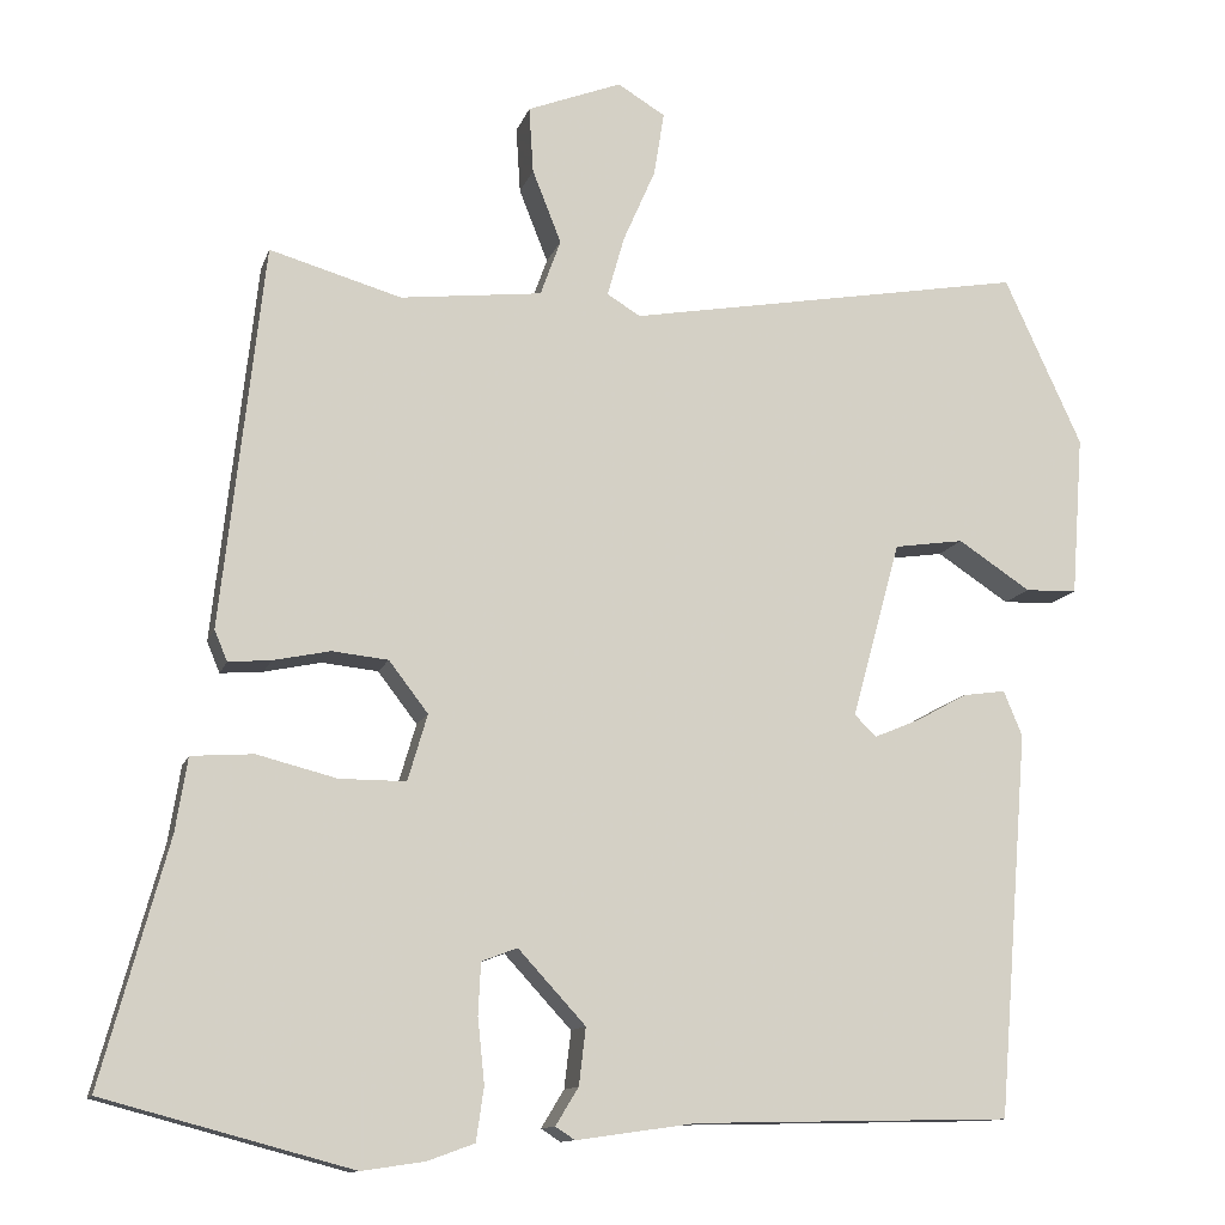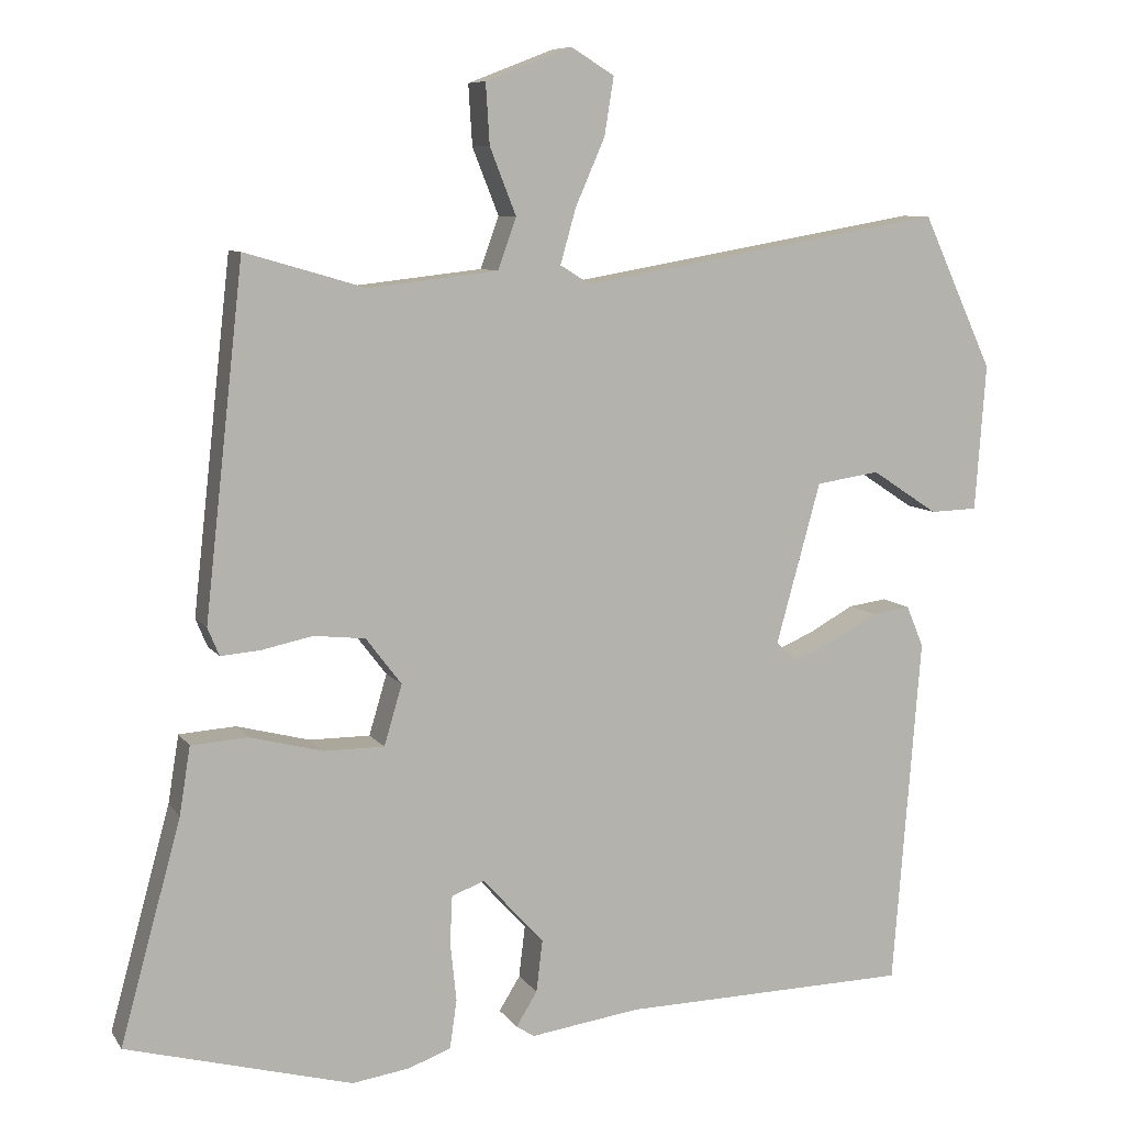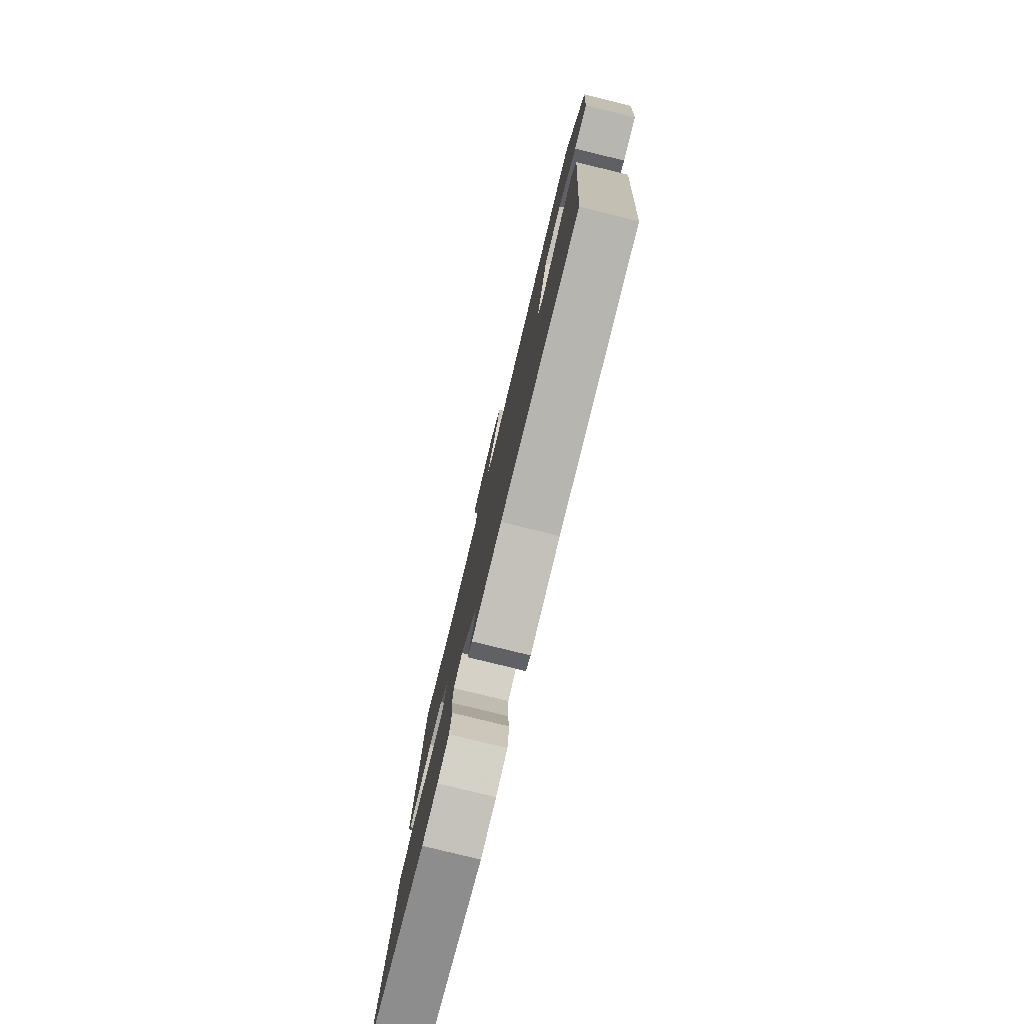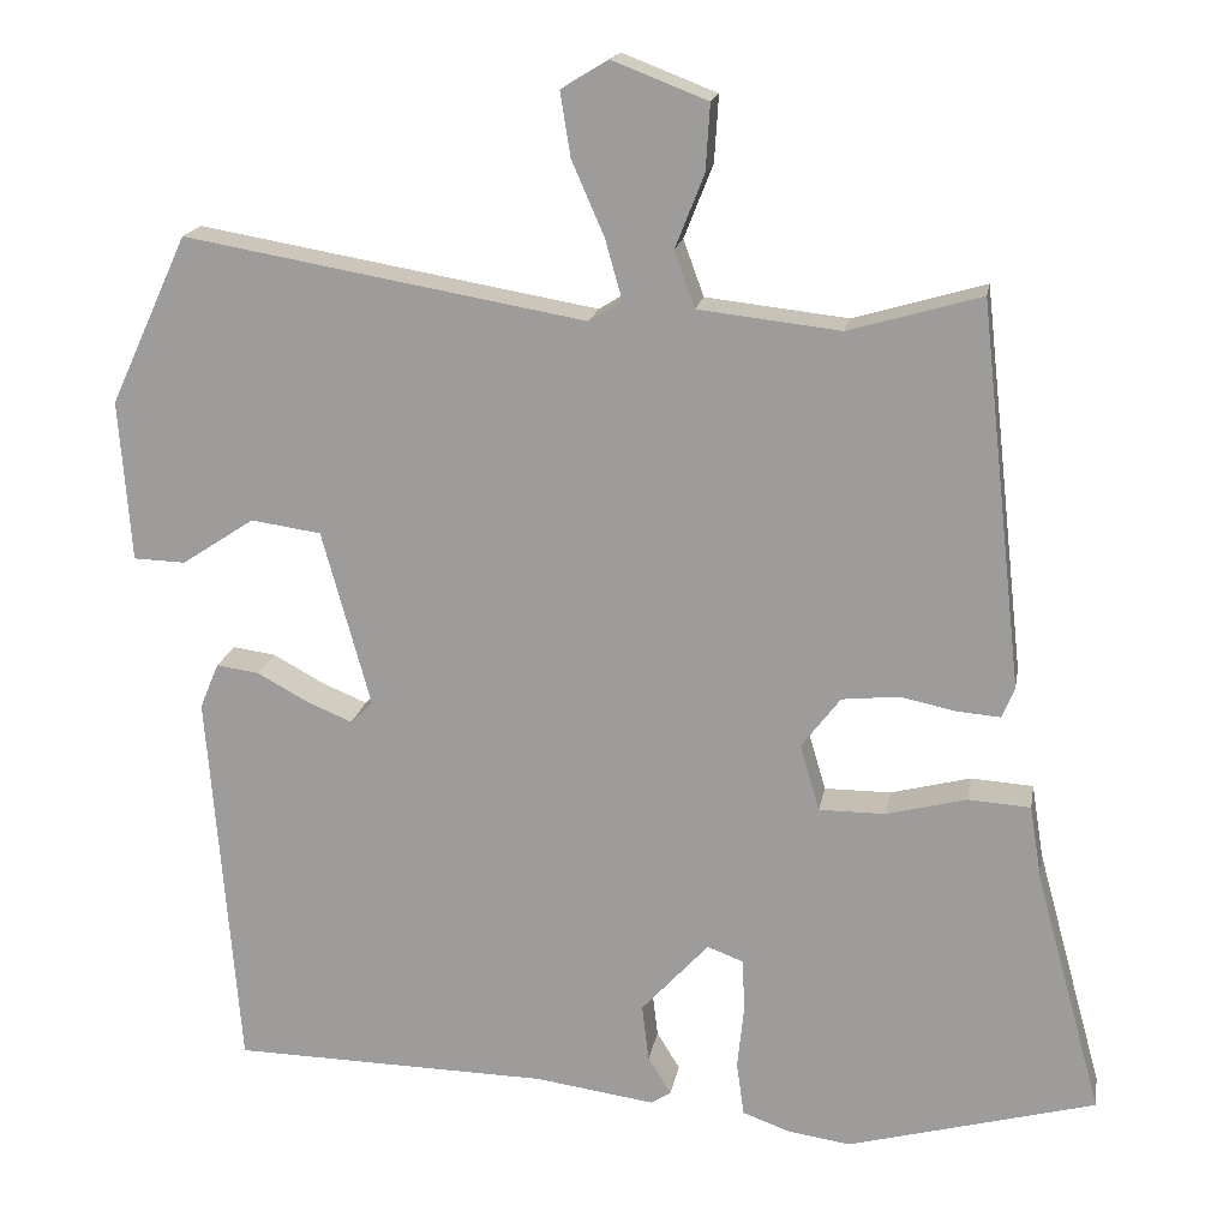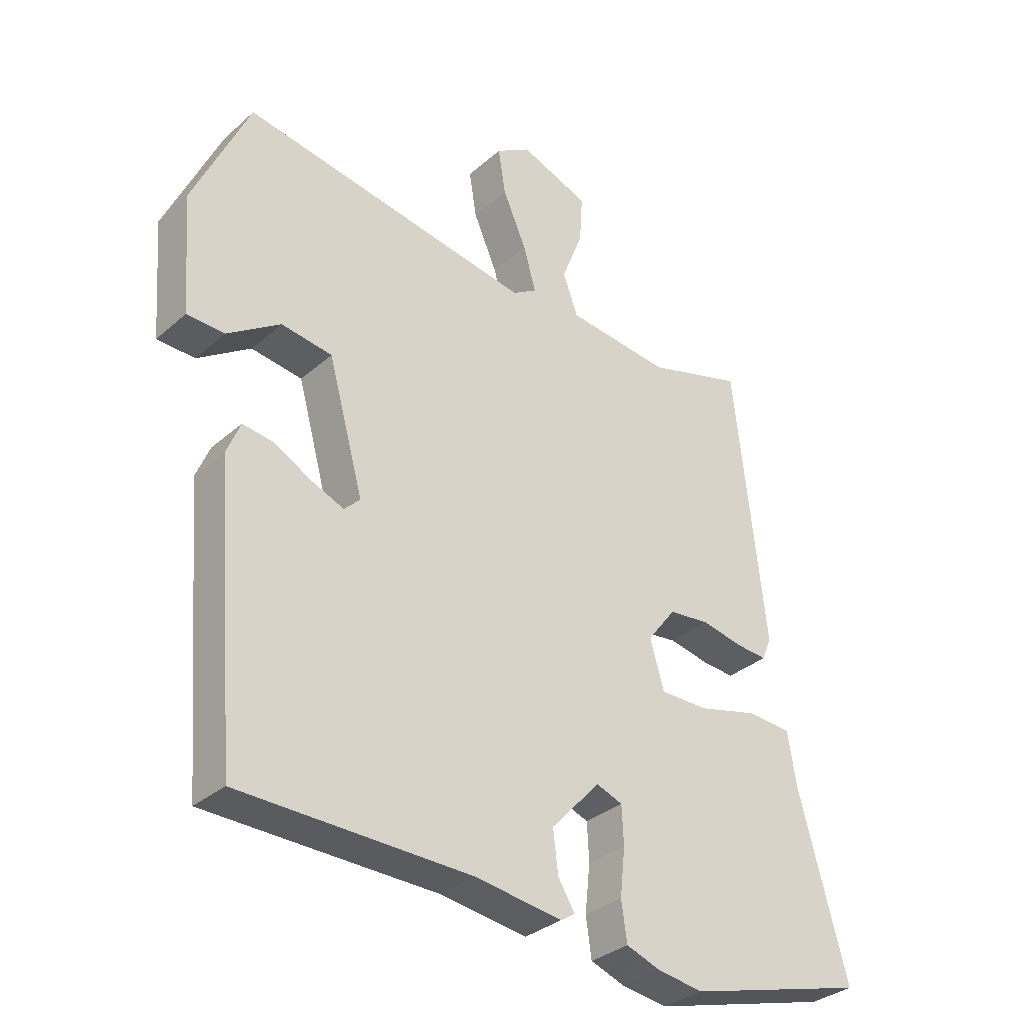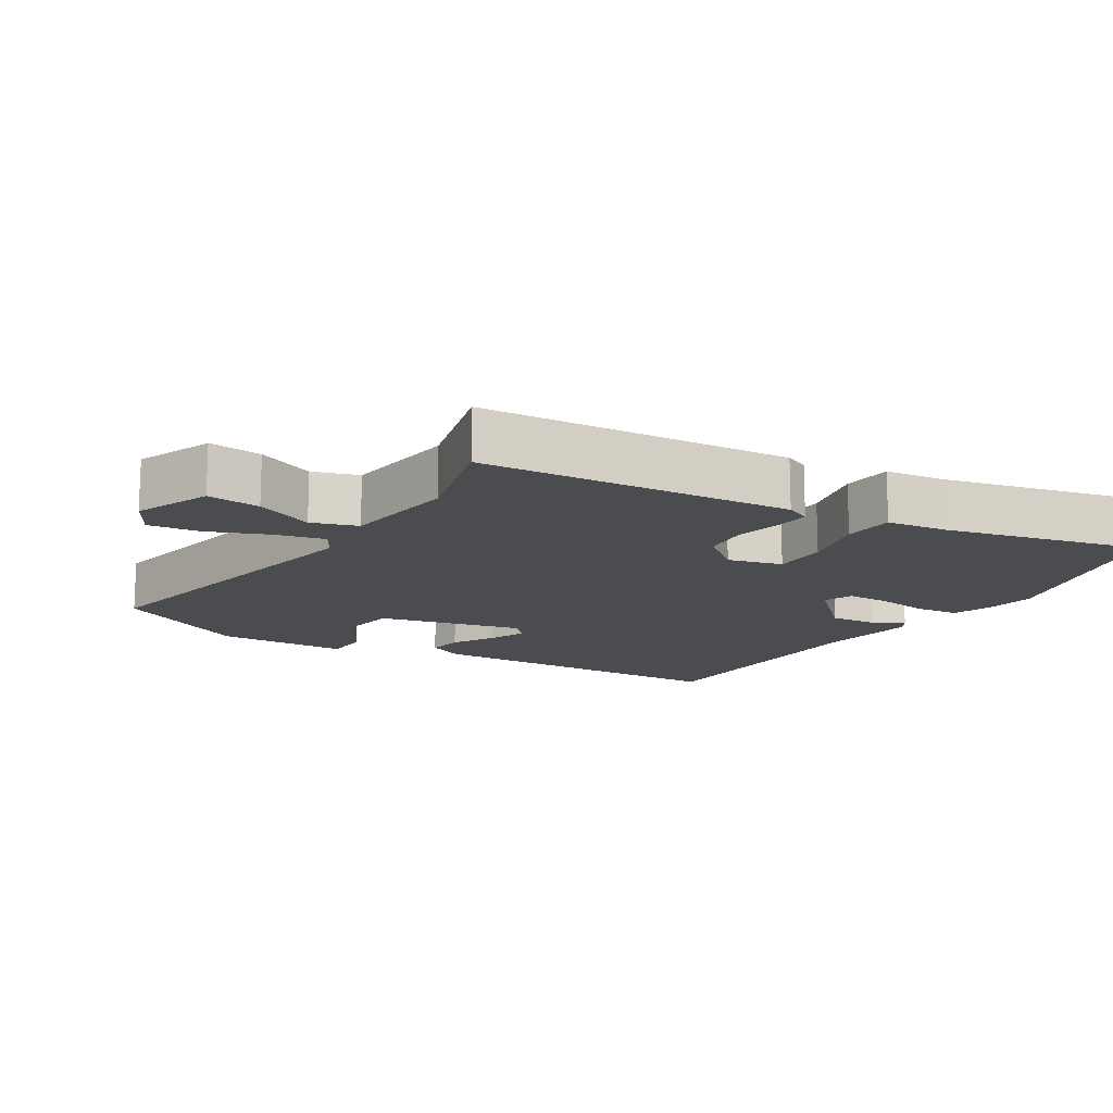
<metadata>
{"format":"obj","ext":"obj","renderer":"f3d","projection":"perspective","resolution":1024,"background":"white","views":[{"elev":-12.1,"azim":165.4,"up":"+Z"},{"elev":8.2,"azim":160.4,"up":"+Z"},{"elev":-79.8,"azim":-103.8,"up":"+Z"},{"elev":17.6,"azim":9.7,"up":"+Z"},{"elev":-32.6,"azim":-39.7,"up":"+Z"},{"elev":-15.0,"azim":56.6,"up":"+Y"}]}
</metadata>
<code>
v -0.452 0.07 0.539
v 0.018 0.07 0.457
v 0.057 0.07 0.481
v 0.037 0.07 0.552
v -0.001 0.07 0.639
v -0.013 0.07 0.714
v 0.043 0.07 0.748
v 0.154 0.07 0.705
v 0.149 0.07 0.627
v 0.115 0.07 0.541
v 0.139 0.07 0.475
v 0.306 0.07 0.456
v 0.461 0.07 0.501
v 0.511 0.07 0.05
v 0.496 0.07 0.014
v 0.446 0.07 0.018
v 0.379 0.07 0.032
v 0.313 0.07 0.025
v 0.267 0.07 -0.035
v 0.29 0.07 -0.113
v 0.368 0.07 -0.113
v 0.462 0.07 -0.089
v 0.535 0.07 -0.094
v 0.549 0.07 -0.181
v 0.627 0.07 -0.466
v 0.336 0.07 -0.544
v 0.262 0.07 -0.533
v 0.207 0.07 -0.513
v 0.198 0.07 -0.45
v 0.206 0.07 -0.374
v 0.203 0.07 -0.313
v 0.161 0.07 -0.297
v 0.082 0.07 -0.383
v 0.09 0.07 -0.45
v 0.117 0.07 -0.494
v 0.094 0.07 -0.509
v -0.047 0.07 -0.489
v -0.419 0.07 -0.481
v -0.455 0.07 -0.029
v -0.433 0.07 0.024
v -0.383 0.07 0.017
v -0.323 0.07 -0.016
v -0.27 0.07 -0.038
v -0.244 0.07 -0.013
v -0.301 0.07 0.194
v -0.383 0.07 0.206
v -0.468 0.07 0.15
v -0.529 0.07 0.152
v -0.543 0.07 0.341
v -0.452 0 0.539
v 0.018 0 0.457
v 0.057 0 0.481
v 0.037 0 0.552
v -0.001 0 0.639
v -0.013 0 0.714
v 0.043 0 0.748
v 0.154 0 0.705
v 0.149 0 0.627
v 0.115 0 0.541
v 0.139 0 0.475
v 0.306 0 0.456
v 0.461 0 0.501
v 0.511 0 0.05
v 0.496 0 0.014
v 0.446 0 0.018
v 0.379 0 0.032
v 0.313 0 0.025
v 0.267 0 -0.035
v 0.29 0 -0.113
v 0.368 0 -0.113
v 0.462 0 -0.089
v 0.535 0 -0.094
v 0.549 0 -0.181
v 0.627 0 -0.466
v 0.336 0 -0.544
v 0.262 0 -0.533
v 0.207 0 -0.513
v 0.198 0 -0.45
v 0.206 0 -0.374
v 0.203 0 -0.313
v 0.161 0 -0.297
v 0.082 0 -0.383
v 0.09 0 -0.45
v 0.117 0 -0.494
v 0.094 0 -0.509
v -0.047 0 -0.489
v -0.419 0 -0.481
v -0.455 0 -0.029
v -0.433 0 0.024
v -0.383 0 0.017
v -0.323 0 -0.016
v -0.27 0 -0.038
v -0.244 0 -0.013
v -0.301 0 0.194
v -0.383 0 0.206
v -0.468 0 0.15
v -0.529 0 0.152
v -0.543 0 0.341
f 46 47 48 49
f 45 46 49 1
f 39 40 41 42
f 37 38 39 42
f 37 42 43
f 34 35 36 37
f 33 34 37 43
f 32 33 43 44
f 27 28 29 30
f 27 30 31
f 24 25 26 27
f 24 27 31
f 21 22 23 24
f 20 21 24 31
f 19 20 31 32
f 14 15 16 17
f 12 13 14 17
f 11 12 17 18
f 7 8 9 10
f 5 6 7 10
f 4 5 10 11
f 3 4 11 18
f 45 1 2
f 19 32 44 45
f 18 19 45
f 2 3 18 45
f 98 97 96 95
f 50 98 95 94
f 91 90 89 88
f 91 88 87 86
f 92 91 86
f 86 85 84 83
f 92 86 83 82
f 93 92 82 81
f 79 78 77 76
f 80 79 76
f 76 75 74 73
f 80 76 73
f 73 72 71 70
f 80 73 70 69
f 81 80 69 68
f 66 65 64 63
f 66 63 62 61
f 67 66 61 60
f 59 58 57 56
f 59 56 55 54
f 60 59 54 53
f 67 60 53 52
f 51 50 94
f 94 93 81 68
f 94 68 67
f 94 67 52 51
f 1 50 51 2
f 2 51 52 3
f 3 52 53 4
f 4 53 54 5
f 5 54 55 6
f 6 55 56 7
f 7 56 57 8
f 8 57 58 9
f 9 58 59 10
f 10 59 60 11
f 11 60 61 12
f 12 61 62 13
f 13 62 63 14
f 14 63 64 15
f 15 64 65 16
f 16 65 66 17
f 17 66 67 18
f 18 67 68 19
f 19 68 69 20
f 20 69 70 21
f 21 70 71 22
f 22 71 72 23
f 23 72 73 24
f 24 73 74 25
f 25 74 75 26
f 26 75 76 27
f 27 76 77 28
f 28 77 78 29
f 29 78 79 30
f 30 79 80 31
f 31 80 81 32
f 32 81 82 33
f 33 82 83 34
f 34 83 84 35
f 35 84 85 36
f 36 85 86 37
f 37 86 87 38
f 38 87 88 39
f 39 88 89 40
f 40 89 90 41
f 41 90 91 42
f 42 91 92 43
f 43 92 93 44
f 44 93 94 45
f 45 94 95 46
f 46 95 96 47
f 47 96 97 48
f 48 97 98 49
f 49 98 50 1

</code>
